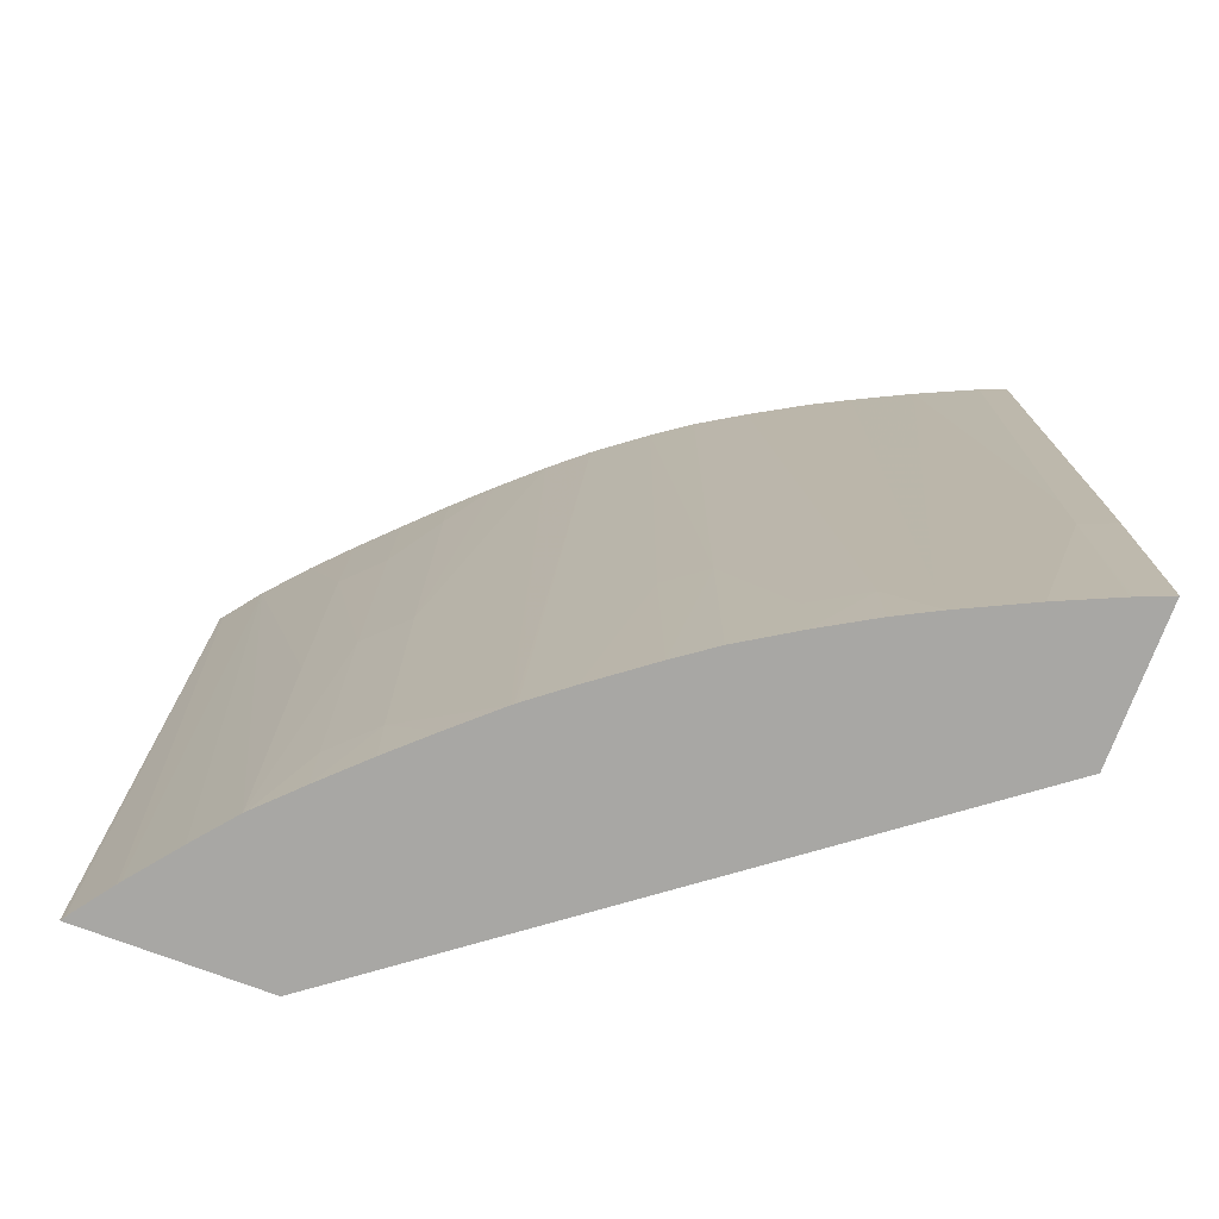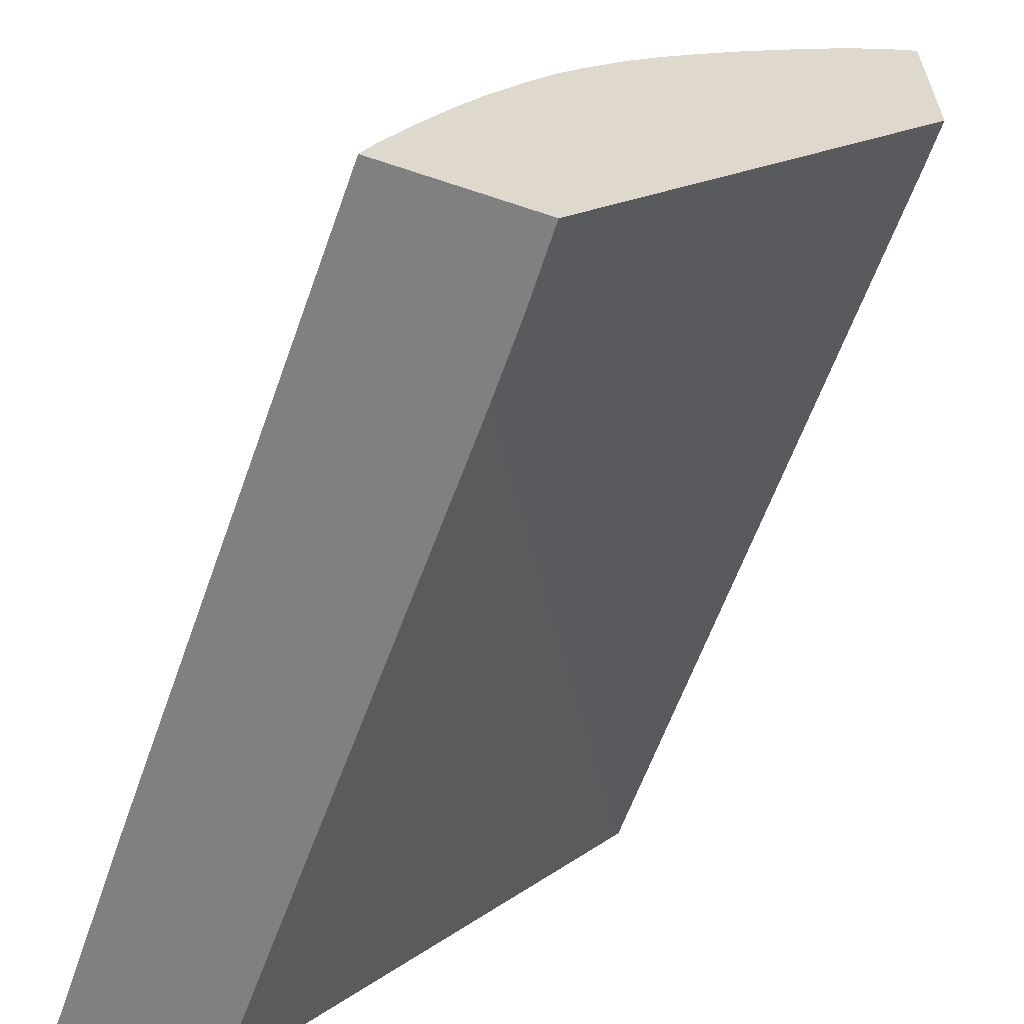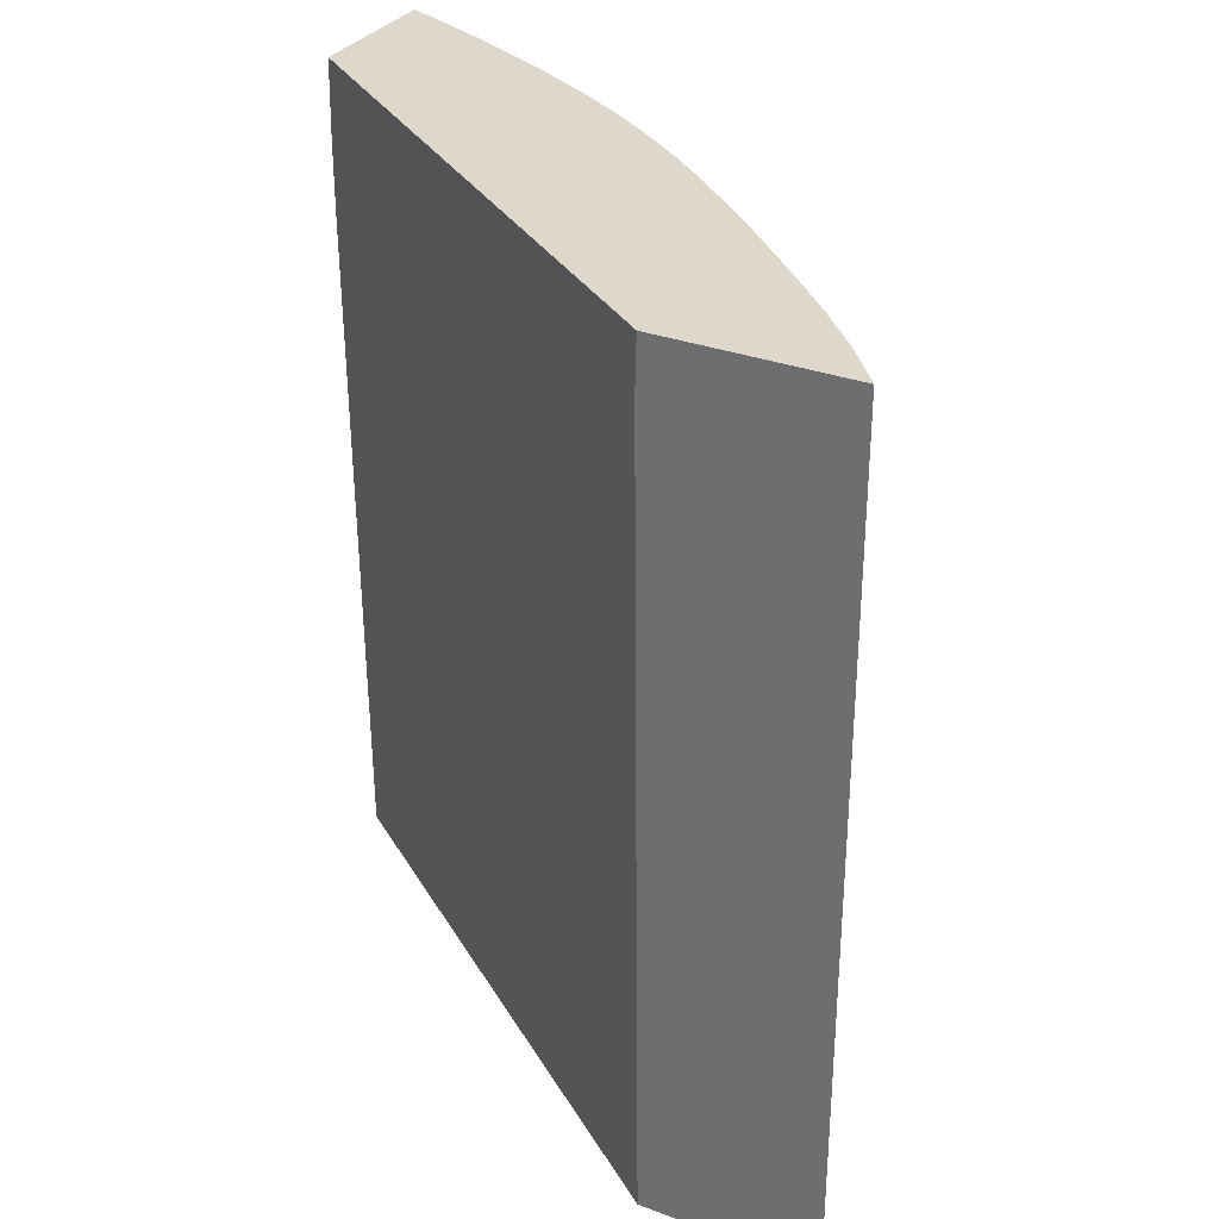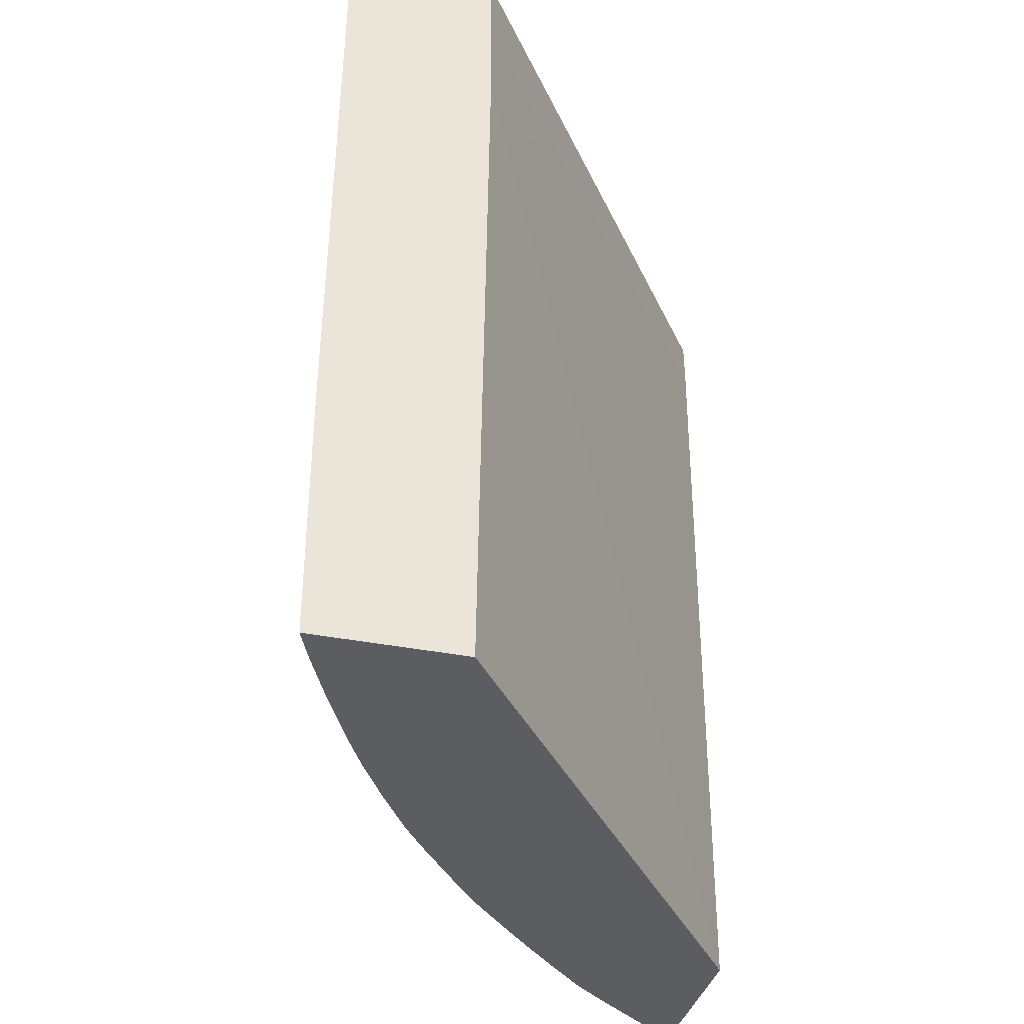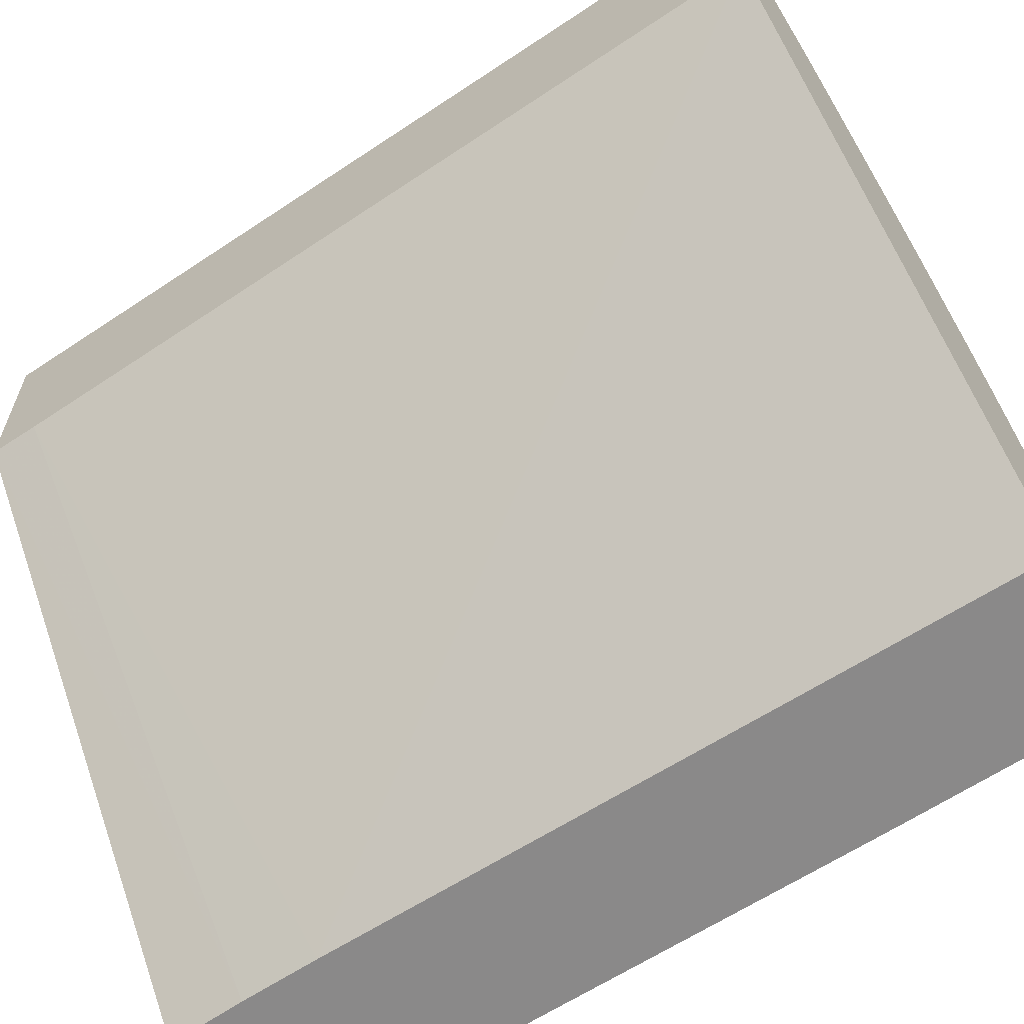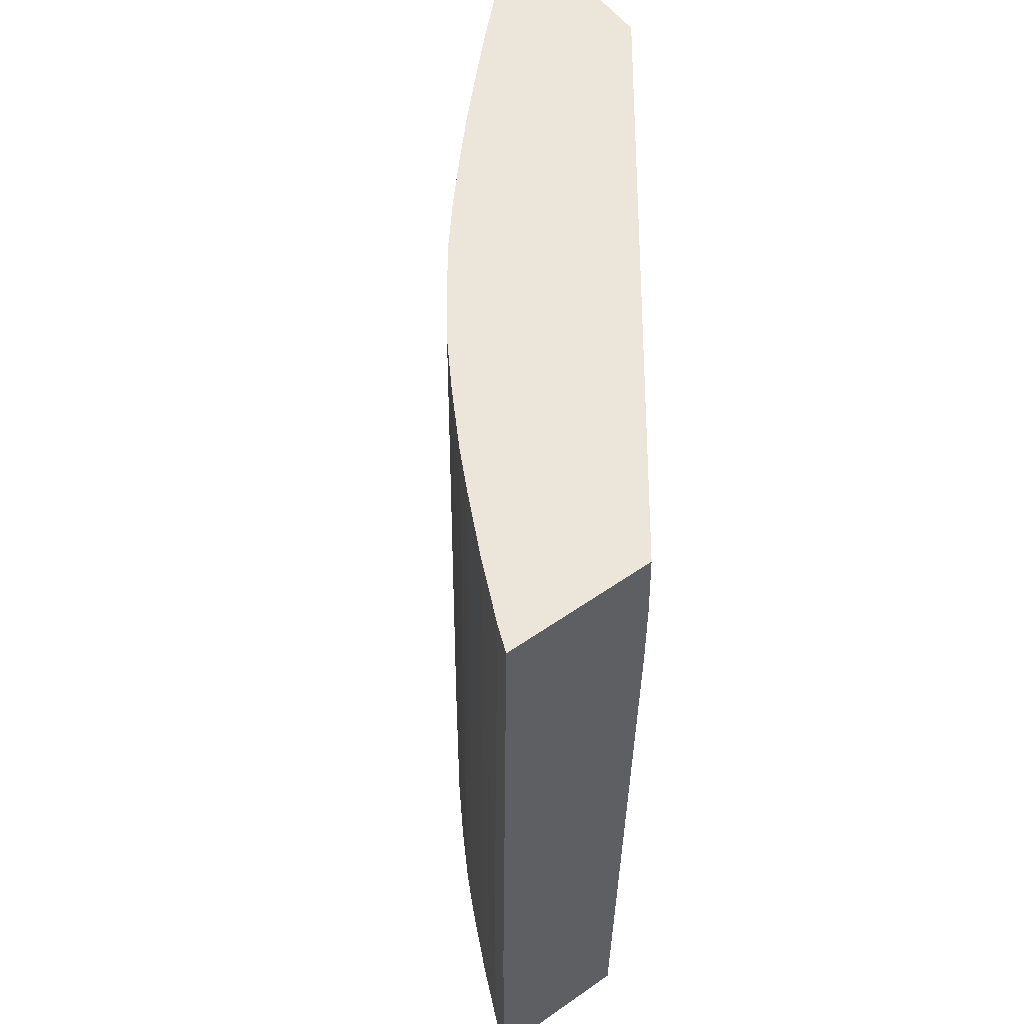
<metadata>
{"format":"obj","ext":"obj","renderer":"f3d","projection":"perspective","resolution":1024,"background":"white","views":[{"elev":-74.6,"azim":-110.6,"up":"+Z"},{"elev":-60.2,"azim":-19.1,"up":"+Y"},{"elev":31.5,"azim":117.8,"up":"+Z"},{"elev":-37.0,"azim":-14.3,"up":"+Z"},{"elev":-63.3,"azim":124.0,"up":"+Y"},{"elev":55.2,"azim":-36.4,"up":"+Z"}]}
</metadata>
<code>
v -0.05969 0.03357 0.05289
v -0.05937 0.03436 0.05289
v -0.05601 0.03357 0.05289
v -0.05968 0.03357 0.05862
v -0.05935 0.03441 0.05289
v -0.05935 0.03441 0.05862
v -0.04633 0.04648 0.05289
v -0.05577 0.03357 0.07031
v -0.05967 0.03357 0.06027
v -0.05872 0.03583 0.05289
v -0.05934 0.0344 0.06057
v -0.05857 0.03582 0.07419
v -0.04633 0.05092 0.05289
v -0.04633 0.04642 0.05862
v -0.04633 0.0463 0.07226
v -0.04633 0.0463 0.07296
v -0.05577 0.03357 0.07226
v -0.05955 0.03357 0.07419
v -0.05928 0.03425 0.07419
v -0.05791 0.03748 0.05472
v -0.05793 0.03748 0.05289
v -0.05784 0.0373 0.07419
v -0.04644 0.05084 0.05289
v -0.04633 0.05093 0.07419
v -0.04633 0.04632 0.07419
v -0.05578 0.03357 0.0726
v -0.05582 0.03357 0.07419
v -0.05743 0.03845 0.05472
v -0.05742 0.03845 0.05289
v -0.05784 0.03731 0.07419
v -0.04736 0.05017 0.05289
v -0.04643 0.05086 0.07419
v -0.05668 0.03972 0.05472
v -0.05669 0.03972 0.05289
v -0.05733 0.03828 0.07419
v -0.05652 0.03971 0.07419
v -0.04742 0.05012 0.05289
v -0.04643 0.05086 0.07419
v -0.05586 0.04103 0.05862
v -0.05587 0.04105 0.05289
v -0.05579 0.04092 0.07419
v -0.04749 0.05007 0.05289
v -0.0474 0.0501 0.07419
v -0.05515 0.04201 0.05862
v -0.05521 0.04197 0.05289
v -0.05578 0.04093 0.07419
v -0.0551 0.0419 0.07419
v -0.04864 0.04915 0.05289
v -0.04957 0.04832 0.06252
v -0.04851 0.04912 0.07419
v -0.04962 0.04834 0.05289
v -0.0542 0.04332 0.05289
v -0.05511 0.0421 0.05289
v -0.05414 0.04318 0.07419
v -0.05059 0.04734 0.06252
v -0.04953 0.04826 0.07031
v -0.04948 0.04819 0.07419
v -0.04967 0.04829 0.05289
v -0.05348 0.04424 0.05289
v -0.05412 0.0432 0.07419
v -0.0506 0.04736 0.05472
v -0.05156 0.04635 0.06252
v -0.0505 0.04728 0.07031
v -0.05045 0.04721 0.07419
v -0.05059 0.04737 0.05289
v -0.05343 0.0443 0.05289
v -0.05331 0.04417 0.07419
v -0.05158 0.04637 0.05472
v -0.05234 0.04524 0.07419
v -0.05146 0.04626 0.07226
v -0.05338 0.04436 0.05289
v -0.05143 0.04622 0.07419
v -0.05156 0.04636 0.05289
v -0.05246 0.04538 0.05289
f 1 2 5
f 1 5 10
f 1 10 21
f 1 21 29
f 1 29 34
f 1 34 40
f 1 40 45
f 1 45 53
f 1 53 52
f 1 52 59
f 1 59 66
f 1 66 71
f 1 71 74
f 1 74 73
f 1 73 65
f 1 65 58
f 1 58 51
f 1 51 48
f 1 48 42
f 1 42 37
f 1 37 31
f 1 31 23
f 1 23 13
f 1 13 7
f 1 7 3
f 1 3 8
f 1 8 17
f 1 17 26
f 1 26 27
f 1 27 18
f 1 18 9
f 1 9 4
f 1 4 2
f 2 4 6
f 2 6 5
f 3 7 8
f 4 9 6
f 5 6 10
f 6 9 11
f 6 11 12
f 6 12 10
f 7 13 24
f 7 24 25
f 7 25 16
f 7 16 15
f 7 15 14
f 7 14 8
f 8 15 16
f 8 16 17
f 8 14 15
f 9 18 19
f 9 19 11
f 10 20 21
f 10 12 20
f 11 19 12
f 12 19 18
f 12 18 27
f 12 27 25
f 12 25 24
f 12 24 32
f 12 32 38
f 12 38 43
f 12 43 50
f 12 50 57
f 12 57 64
f 12 64 72
f 12 72 69
f 12 69 67
f 12 67 60
f 12 60 54
f 12 54 47
f 12 47 46
f 12 46 41
f 12 41 36
f 12 36 35
f 12 35 30
f 12 30 22
f 12 22 20
f 13 23 24
f 16 25 17
f 17 25 26
f 20 28 21
f 20 22 28
f 21 28 29
f 22 30 28
f 23 31 24
f 24 31 32
f 25 27 26
f 28 33 34
f 28 34 29
f 28 30 35
f 28 35 36
f 28 36 33
f 31 37 32
f 32 37 42
f 32 42 38
f 33 39 40
f 33 40 34
f 33 36 39
f 36 41 39
f 38 42 43
f 39 44 45
f 39 45 40
f 39 41 46
f 39 46 47
f 39 47 44
f 42 48 43
f 43 49 50
f 43 48 51
f 43 51 49
f 44 52 53
f 44 53 45
f 44 47 54
f 44 54 52
f 49 55 56
f 49 56 50
f 49 51 55
f 50 56 57
f 51 58 55
f 52 54 60
f 52 60 59
f 55 58 61
f 55 61 62
f 55 62 63
f 55 63 56
f 56 63 57
f 57 63 64
f 58 65 61
f 59 60 66
f 60 67 66
f 61 65 68
f 61 68 62
f 62 67 69
f 62 69 70
f 62 70 63
f 62 68 71
f 62 71 67
f 63 70 64
f 64 70 72
f 65 73 68
f 66 67 71
f 68 73 74
f 68 74 71
f 69 72 70

</code>
